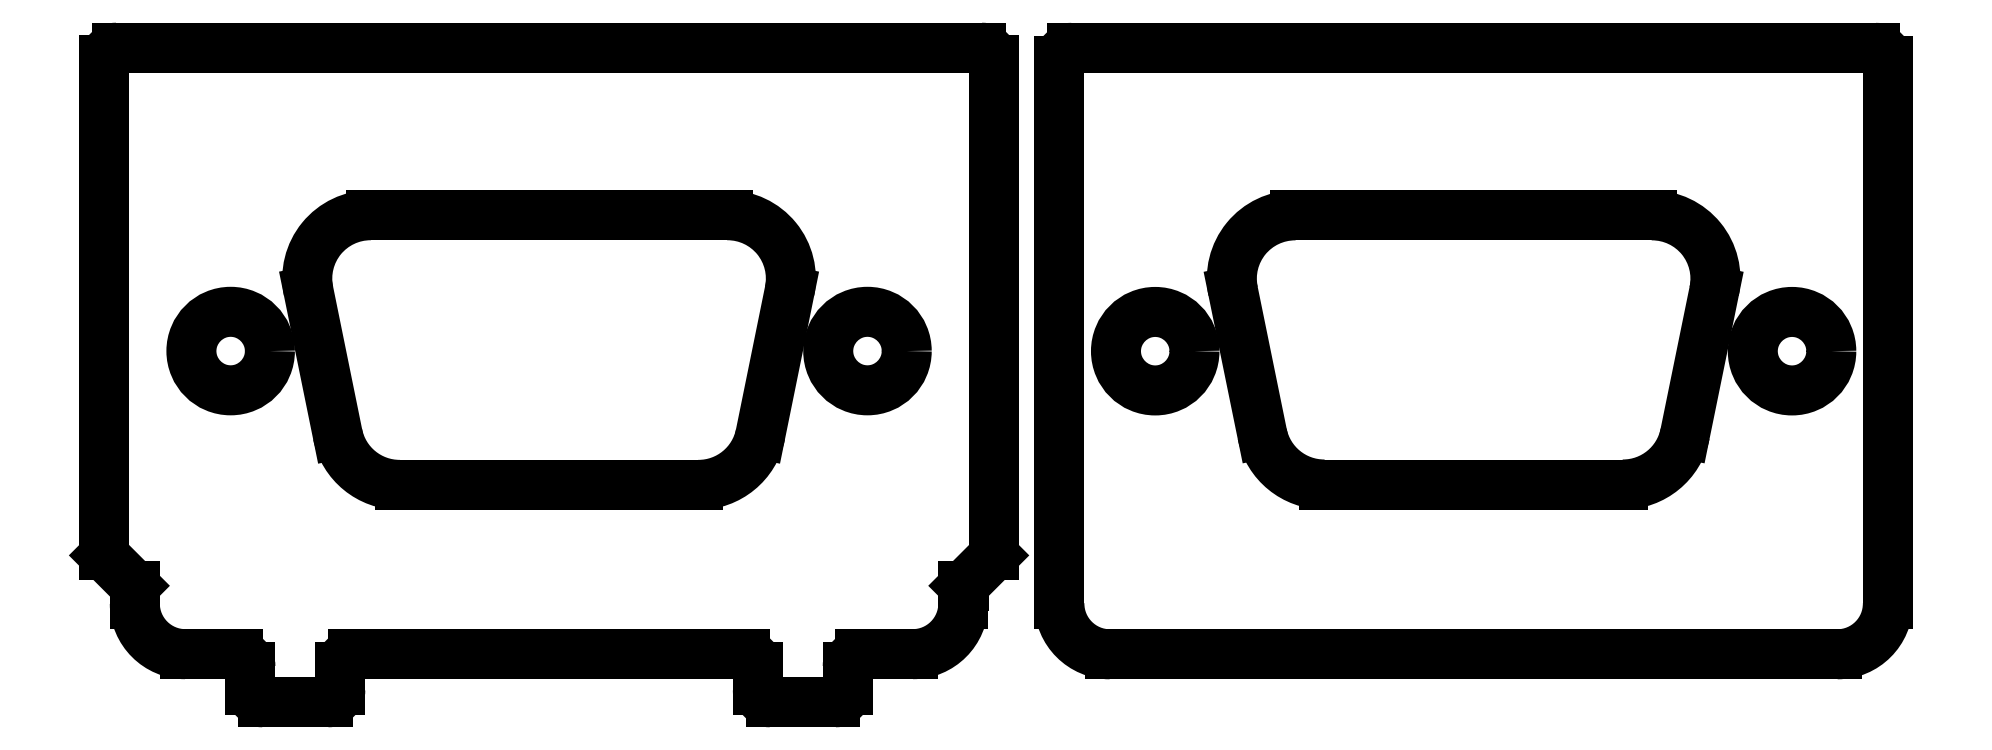
<metadata>
{"format":"dxf","ext":"dxf","renderer":"ezdxf+matplotlib","layout":"modelspace","background":"white","min_lineweight":24,"dpi":150}
</metadata>
<code>
0
SECTION
2
ENTITIES
0
LINE
8
0
10
240.2
20
204.2
11
240.2
21
184.7
0
LINE
8
0
10
240.2
20
184.7
11
241.4
21
183.5
0
LINE
8
0
10
241.4
20
183.5
11
241.4
21
182.8
0
LINE
8
0
10
246.5
20
178.9
11
249
21
178.9
0
LINE
8
0
10
266.5
20
178.9
11
269.1
21
178.9
0
LINE
8
0
10
246
20
180.3
11
246
21
179.4
0
LINE
8
0
10
243.4
20
180.8
11
245.5
21
180.8
0
LINE
8
0
10
250
20
180.8
11
265.5
21
180.8
0
LINE
8
0
10
270.1
20
180.8
11
272.1
21
180.8
0
LINE
8
02___PRT_ALL_AXES
10
248.3
20
195.1
11
249.4
21
189.5
0
LINE
8
0
10
249.5
20
179.4
11
249.5
21
180.3
0
LINE
8
0
10
241.4
20
183.5
11
241.4
21
183.5
0
LINE
8
0
10
274.1
20
183.5
11
274.2
21
183.5
0
LINE
8
02___PRT_ALL_AXES
10
251.9
20
187.5
11
263.7
21
187.5
0
LINE
8
02___PRT_ALL_AXES
10
264.8
20
198.1
11
250.7
21
198.1
0
LINE
8
0
10
266
20
180.3
11
266
21
179.4
0
LINE
8
02___PRT_ALL_AXES
10
266.1
20
189.5
11
267.3
21
195.1
0
LINE
8
0
10
269.6
20
179.4
11
269.6
21
180.3
0
LINE
8
0
10
274.9
20
204.7
11
240.7
21
204.7
0
LINE
8
0
10
274.1
20
182.8
11
274.1
21
183.5
0
LINE
8
0
10
275.4
20
184.7
11
275.4
21
204.2
0
LINE
8
0
10
274.2
20
183.5
11
275.4
21
184.7
0
LINE
8
0
10
277.9
20
204.2
11
277.9
21
182.8
0
LINE
8
0
10
279.9
20
180.8
11
308.7
21
180.8
0
LINE
8
02___PRT_ALL_AXES
10
284.8
20
195.1
11
286
21
189.5
0
LINE
8
02___PRT_ALL_AXES
10
288.4
20
187.5
11
300.2
21
187.5
0
LINE
8
02___PRT_ALL_AXES
10
301.4
20
198.1
11
287.3
21
198.1
0
LINE
8
02___PRT_ALL_AXES
10
302.7
20
189.5
11
303.8
21
195.1
0
LINE
8
0
10
310.2
20
204.7
11
278.4
21
204.7
0
LINE
8
0
10
310.7
20
182.8
11
310.7
21
204.2
0
ARC
8
02___PRT_ALL_AXES
10
264.8
20
195.6
40
2.5
50
348.5
51
90
0
ARC
8
02___PRT_ALL_AXES
10
263.7
20
190
40
2.5
50
270
51
348.5
0
ARC
8
02___PRT_ALL_AXES
10
251.9
20
190
40
2.5
50
191.5
51
270
0
ARC
8
02___PRT_ALL_AXES
10
250.7
20
195.6
40
2.5
50
90
51
191.5
0
ARC
8
0
10
243.4
20
182.8
40
2
50
180
51
270
0
ARC
8
0
10
272.1
20
182.8
40
2
50
270
51
360
0
CIRCLE
8
02___PRT_ALL_AXES
10
270.4
20
192.8
40
1.55
0
CIRCLE
8
02___PRT_ALL_AXES
10
245.2
20
192.8
40
1.55
0
ARC
8
0
10
245.5
20
180.3
40
0.5
50
0
51
90
0
ARC
8
0
10
250
20
180.3
40
0.5
50
90
51
180
0
ARC
8
0
10
265.5
20
180.3
40
0.5
50
0
51
90
0
ARC
8
0
10
270.1
20
180.3
40
0.5
50
90
51
180
0
ARC
8
0
10
246.5
20
179.4
40
0.5
50
180
51
270
0
ARC
8
0
10
249
20
179.4
40
0.5
50
270
51
360
0
ARC
8
0
10
266.5
20
179.4
40
0.5
50
180
51
270
0
ARC
8
0
10
269.1
20
179.4
40
0.5
50
270
51
360
0
ARC
8
0
10
274.9
20
204.2
40
0.5
50
0
51
90
0
ARC
8
0
10
240.7
20
204.2
40
0.5
50
90
51
180
0
ARC
8
02___PRT_ALL_AXES
10
301.4
20
195.6
40
2.5
50
348.5
51
90
0
ARC
8
02___PRT_ALL_AXES
10
300.2
20
190
40
2.5
50
270
51
348.5
0
ARC
8
02___PRT_ALL_AXES
10
288.4
20
190
40
2.5
50
191.5
51
270
0
ARC
8
02___PRT_ALL_AXES
10
287.3
20
195.6
40
2.5
50
90
51
191.5
0
ARC
8
0
10
279.9
20
182.8
40
2
50
180
51
270
0
ARC
8
0
10
308.7
20
182.8
40
2
50
270
51
360
0
CIRCLE
8
02___PRT_ALL_AXES
10
306.9
20
192.8
40
1.55
0
CIRCLE
8
02___PRT_ALL_AXES
10
281.7
20
192.8
40
1.55
0
ARC
8
0
10
278.4
20
204.2
40
0.5
50
90
51
180
0
ARC
8
0
10
310.2
20
204.2
40
0.5
50
0
51
90
0
ENDSEC
0
EOF

</code>
